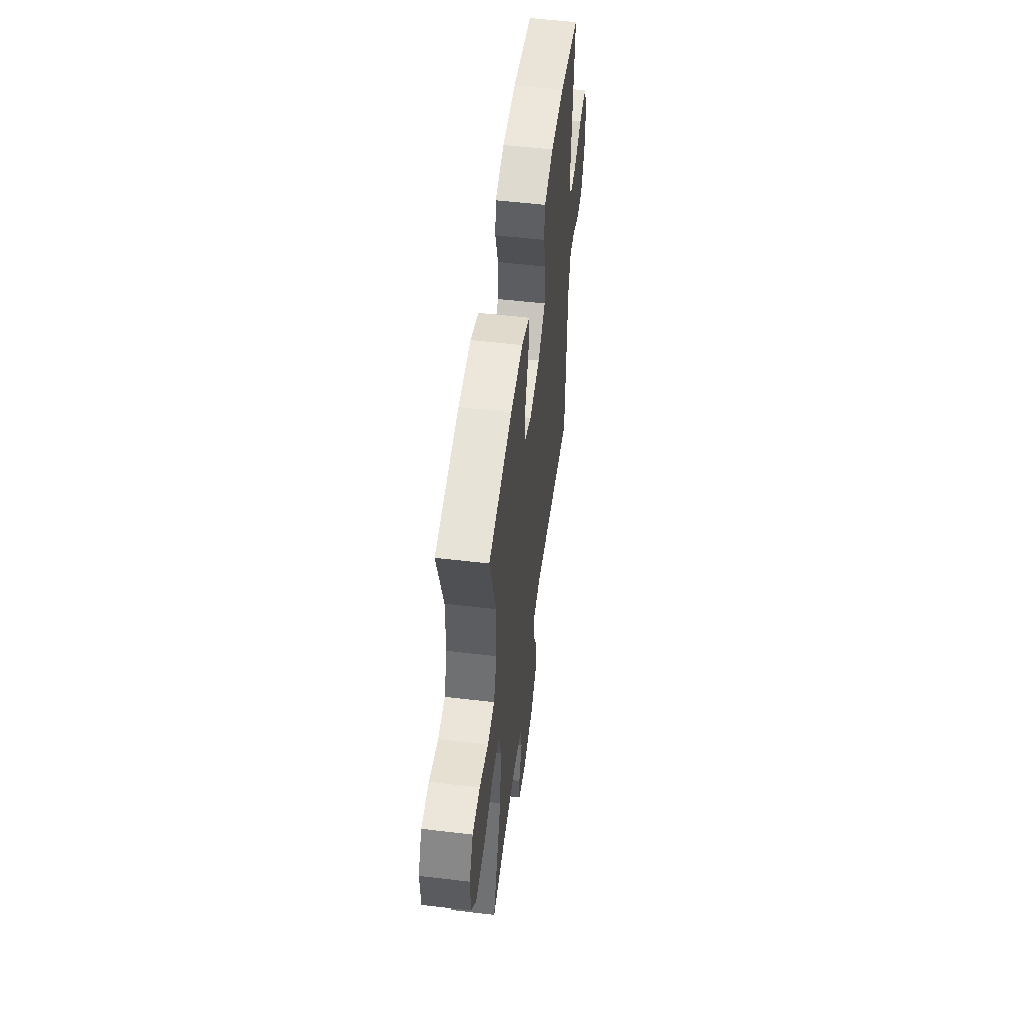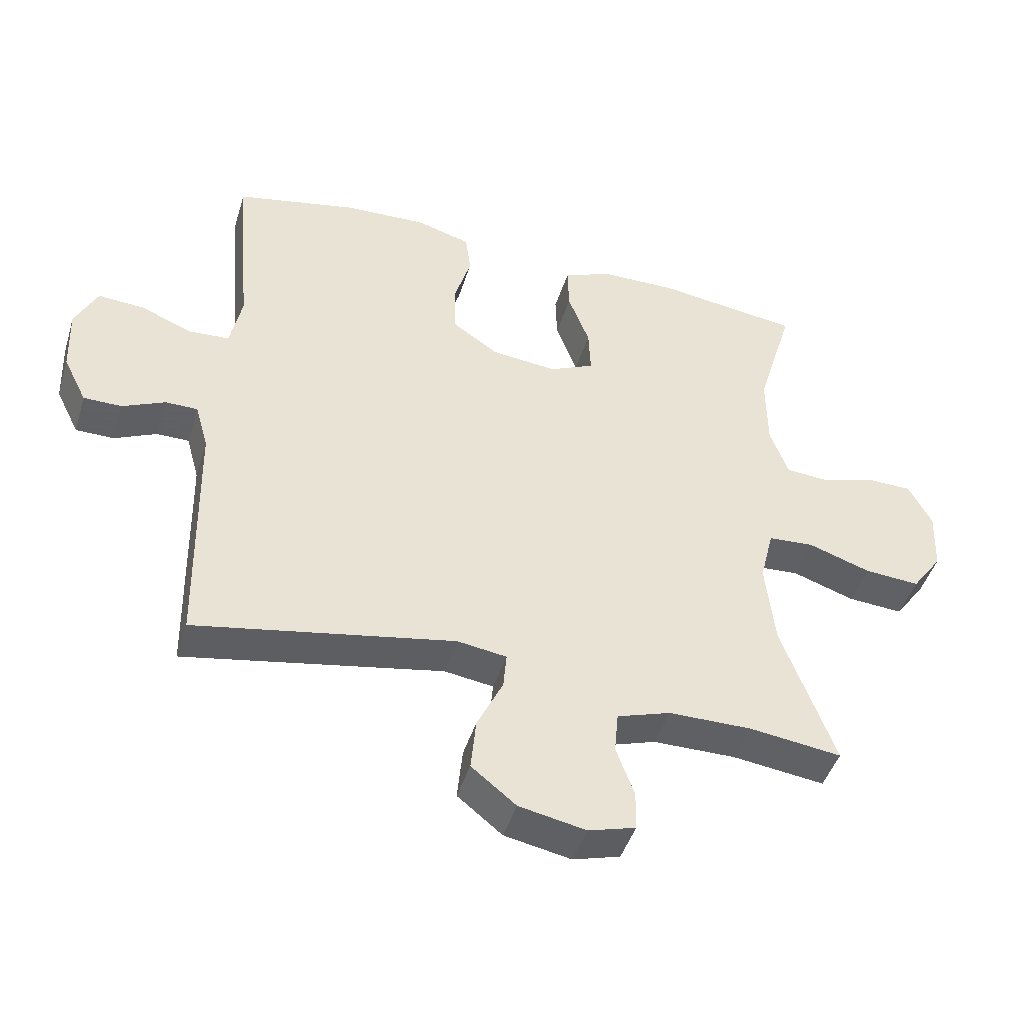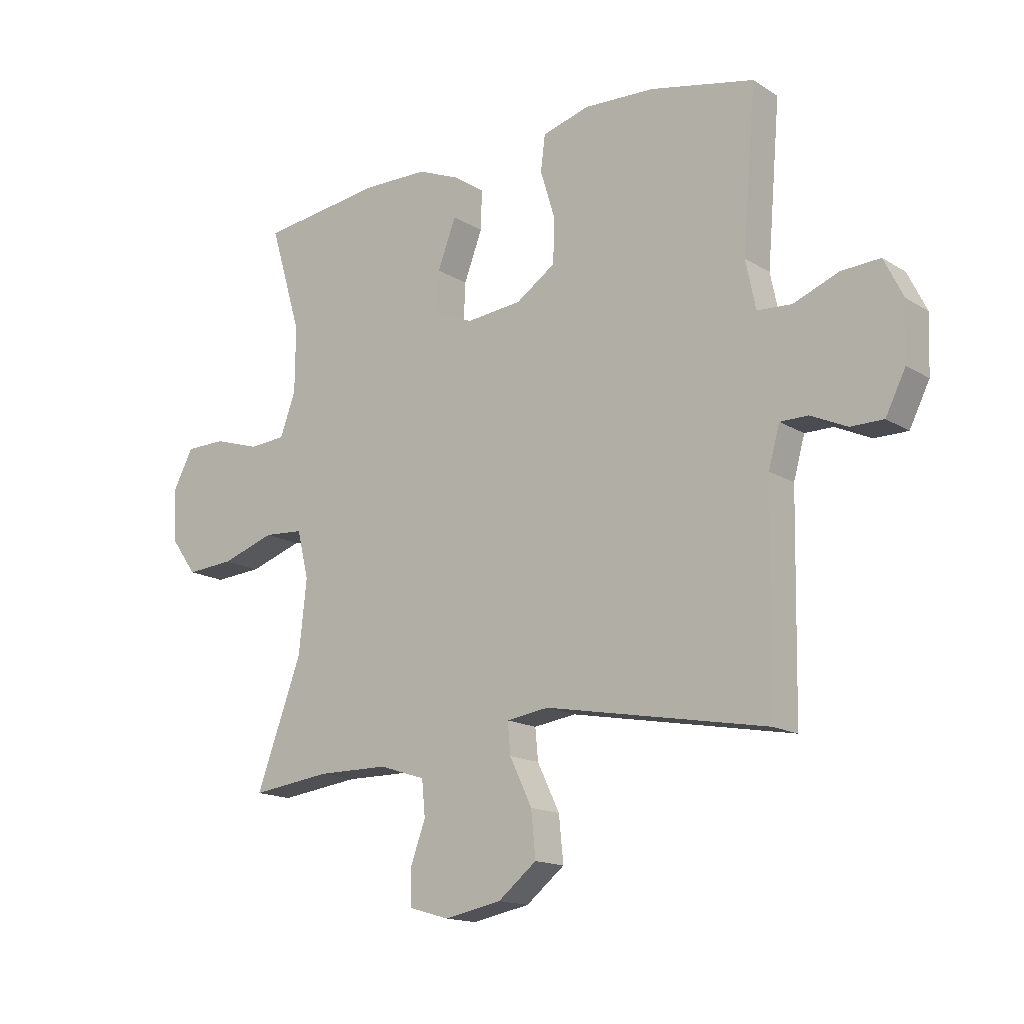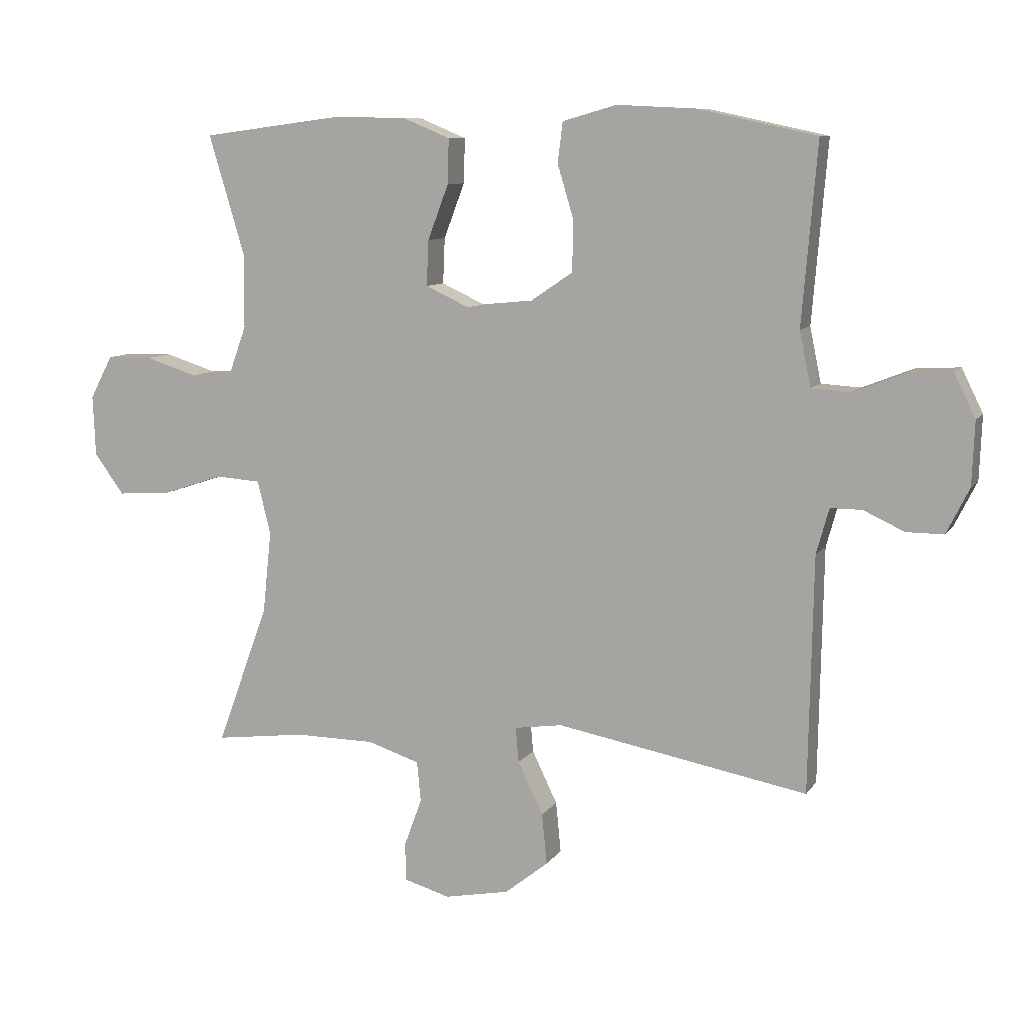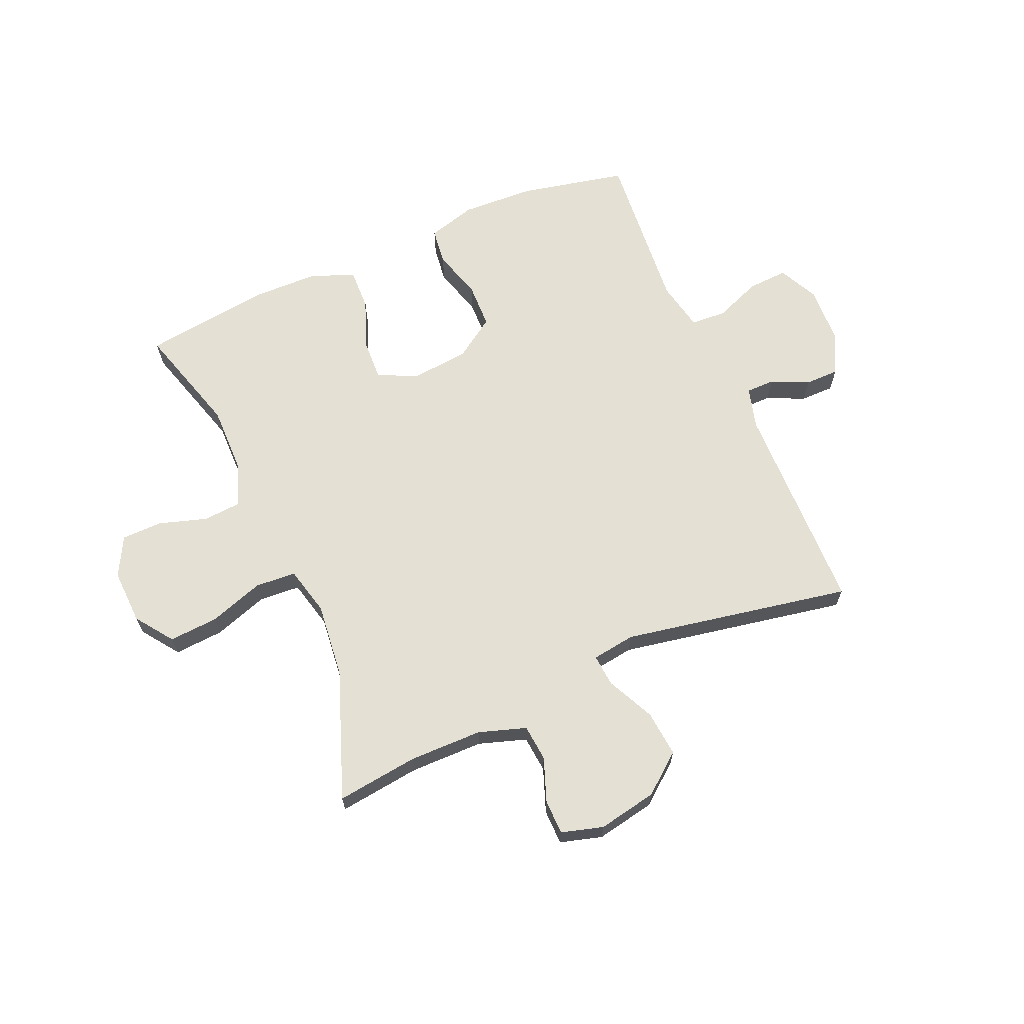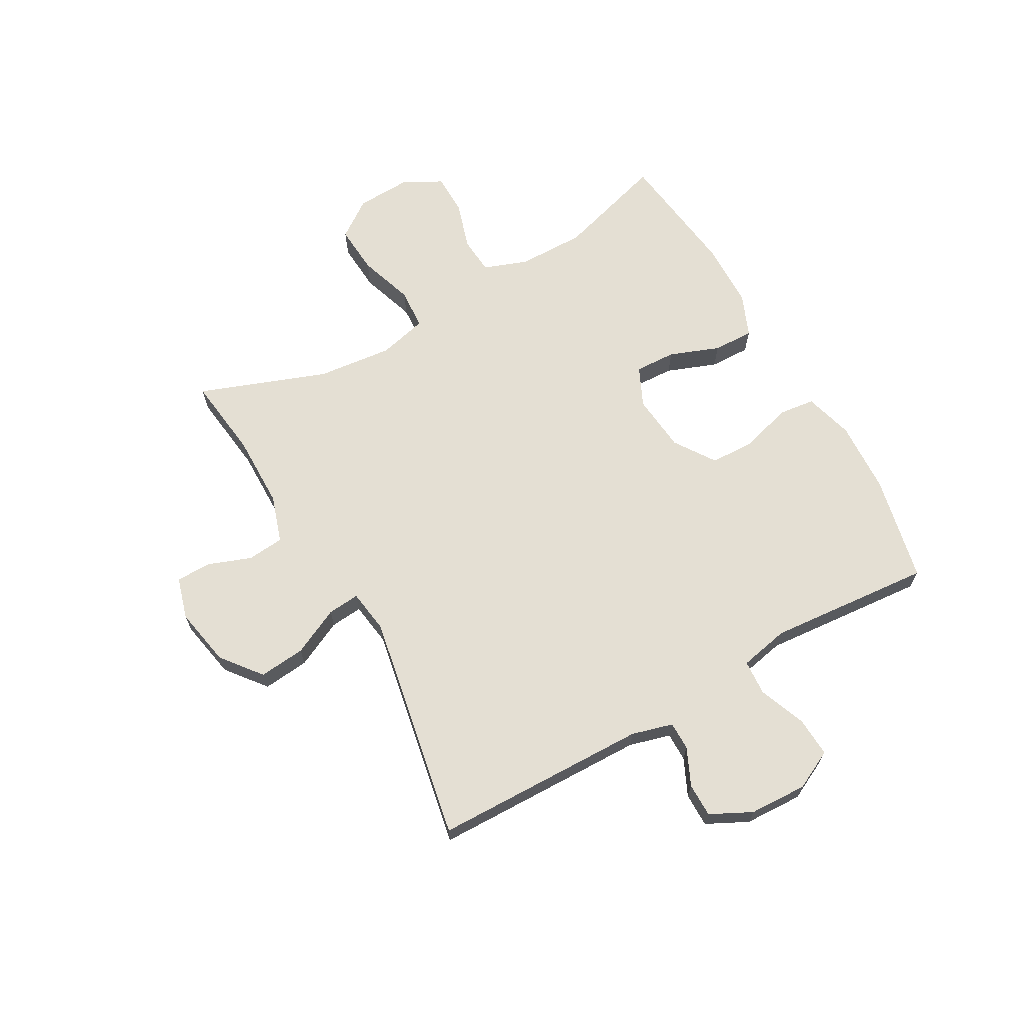
<metadata>
{"format":"obj","ext":"obj","renderer":"f3d","projection":"perspective","resolution":1024,"background":"white","views":[{"elev":54.3,"azim":97.2,"up":"+Z"},{"elev":-45.3,"azim":-16.9,"up":"+Z"},{"elev":-15.5,"azim":-142.1,"up":"+Z"},{"elev":9.2,"azim":-160.1,"up":"+Z"},{"elev":66.1,"azim":156.6,"up":"+Y"},{"elev":66.8,"azim":-119.4,"up":"+Y"}]}
</metadata>
<code>
v -0.5 0.07 -0.5
v -0.507 0.07 -0.125
v -0.527 0.07 -0.053
v -0.577 0.07 -0.053
v -0.642 0.07 -0.083
v -0.701 0.07 -0.083
v -0.737 0.07 -0.011
v -0.741 0.07 0.09
v -0.707 0.07 0.159
v -0.637 0.07 0.155
v -0.556 0.07 0.123
v -0.494 0.07 0.127
v -0.476 0.07 0.214
v -0.5 0.07 0.5
v -0.313 0.07 0.54
v -0.186 0.07 0.546
v -0.101 0.07 0.522
v -0.093 0.07 0.458
v -0.119 0.07 0.372
v -0.117 0.07 0.292
v -0.046 0.07 0.244
v 0.055 0.07 0.234
v 0.124 0.07 0.266
v 0.121 0.07 0.338
v 0.088 0.07 0.425
v 0.086 0.07 0.496
v 0.161 0.07 0.527
v 0.278 0.07 0.529
v 0.5 0.07 0.5
v 0.443 0.07 0.309
v 0.444 0.07 0.192
v 0.472 0.07 0.115
v 0.538 0.07 0.11
v 0.621 0.07 0.136
v 0.693 0.07 0.135
v 0.729 0.07 0.067
v 0.725 0.07 -0.029
v 0.678 0.07 -0.094
v 0.592 0.07 -0.088
v 0.496 0.07 -0.056
v 0.425 0.07 -0.061
v 0.404 0.07 -0.146
v 0.418 0.07 -0.277
v 0.5 0.07 -0.5
v 0.357 0.07 -0.482
v 0.229 0.07 -0.483
v 0.146 0.07 -0.51
v 0.14 0.07 -0.574
v 0.168 0.07 -0.65
v 0.167 0.07 -0.711
v 0.094 0.07 -0.732
v -0.009 0.07 -0.712
v -0.078 0.07 -0.657
v -0.07 0.07 -0.576
v -0.03 0.07 -0.493
v -0.025 0.07 -0.437
v -0.101 0.07 -0.426
v -0.5 0 -0.5
v -0.507 0 -0.125
v -0.527 0 -0.053
v -0.577 0 -0.053
v -0.642 0 -0.083
v -0.701 0 -0.083
v -0.737 0 -0.011
v -0.741 0 0.09
v -0.707 0 0.159
v -0.637 0 0.155
v -0.556 0 0.123
v -0.494 0 0.127
v -0.476 0 0.214
v -0.5 0 0.5
v -0.313 0 0.54
v -0.186 0 0.546
v -0.101 0 0.522
v -0.093 0 0.458
v -0.119 0 0.372
v -0.117 0 0.292
v -0.046 0 0.244
v 0.055 0 0.234
v 0.124 0 0.266
v 0.121 0 0.338
v 0.088 0 0.425
v 0.086 0 0.496
v 0.161 0 0.527
v 0.278 0 0.529
v 0.5 0 0.5
v 0.443 0 0.309
v 0.444 0 0.192
v 0.472 0 0.115
v 0.538 0 0.11
v 0.621 0 0.136
v 0.693 0 0.135
v 0.729 0 0.067
v 0.725 0 -0.029
v 0.678 0 -0.094
v 0.592 0 -0.088
v 0.496 0 -0.056
v 0.425 0 -0.061
v 0.404 0 -0.146
v 0.418 0 -0.277
v 0.5 0 -0.5
v 0.357 0 -0.482
v 0.229 0 -0.483
v 0.146 0 -0.51
v 0.14 0 -0.574
v 0.168 0 -0.65
v 0.167 0 -0.711
v 0.094 0 -0.732
v -0.009 0 -0.712
v -0.078 0 -0.657
v -0.07 0 -0.576
v -0.03 0 -0.493
v -0.025 0 -0.437
v -0.101 0 -0.426
f 52 53 54 55
f 52 55 56
f 51 52 56
f 48 49 50 51
f 47 48 51 56
f 46 47 56
f 45 46 56
f 43 44 45
f 42 43 45 56
f 41 42 56 57
f 37 38 39 40
f 37 40 41
f 36 37 41
f 33 34 35 36
f 32 33 36 41
f 31 32 41 57
f 27 28 29 30
f 24 25 26 27
f 23 24 27 30
f 22 23 30 31
f 16 17 18 19
f 16 19 20
f 13 14 15 16
f 12 13 16 20
f 8 9 10 11
f 8 11 12
f 7 8 12
f 4 5 6 7
f 3 4 7 12
f 2 3 12 20
f 21 22 31 57
f 20 21 57
f 1 2 20 57
f 112 111 110 109
f 113 112 109
f 113 109 108
f 108 107 106 105
f 113 108 105 104
f 113 104 103
f 113 103 102
f 102 101 100
f 113 102 100 99
f 114 113 99 98
f 97 96 95 94
f 98 97 94
f 98 94 93
f 93 92 91 90
f 98 93 90 89
f 114 98 89 88
f 87 86 85 84
f 84 83 82 81
f 87 84 81 80
f 88 87 80 79
f 76 75 74 73
f 77 76 73
f 73 72 71 70
f 77 73 70 69
f 68 67 66 65
f 69 68 65
f 69 65 64
f 64 63 62 61
f 69 64 61 60
f 77 69 60 59
f 114 88 79 78
f 114 78 77
f 114 77 59 58
f 1 58 59 2
f 2 59 60 3
f 3 60 61 4
f 4 61 62 5
f 5 62 63 6
f 6 63 64 7
f 7 64 65 8
f 8 65 66 9
f 9 66 67 10
f 10 67 68 11
f 11 68 69 12
f 12 69 70 13
f 13 70 71 14
f 14 71 72 15
f 15 72 73 16
f 16 73 74 17
f 17 74 75 18
f 18 75 76 19
f 19 76 77 20
f 20 77 78 21
f 21 78 79 22
f 22 79 80 23
f 23 80 81 24
f 24 81 82 25
f 25 82 83 26
f 26 83 84 27
f 27 84 85 28
f 28 85 86 29
f 29 86 87 30
f 30 87 88 31
f 31 88 89 32
f 32 89 90 33
f 33 90 91 34
f 34 91 92 35
f 35 92 93 36
f 36 93 94 37
f 37 94 95 38
f 38 95 96 39
f 39 96 97 40
f 40 97 98 41
f 41 98 99 42
f 42 99 100 43
f 43 100 101 44
f 44 101 102 45
f 45 102 103 46
f 46 103 104 47
f 47 104 105 48
f 48 105 106 49
f 49 106 107 50
f 50 107 108 51
f 51 108 109 52
f 52 109 110 53
f 53 110 111 54
f 54 111 112 55
f 55 112 113 56
f 56 113 114 57
f 57 114 58 1

</code>
